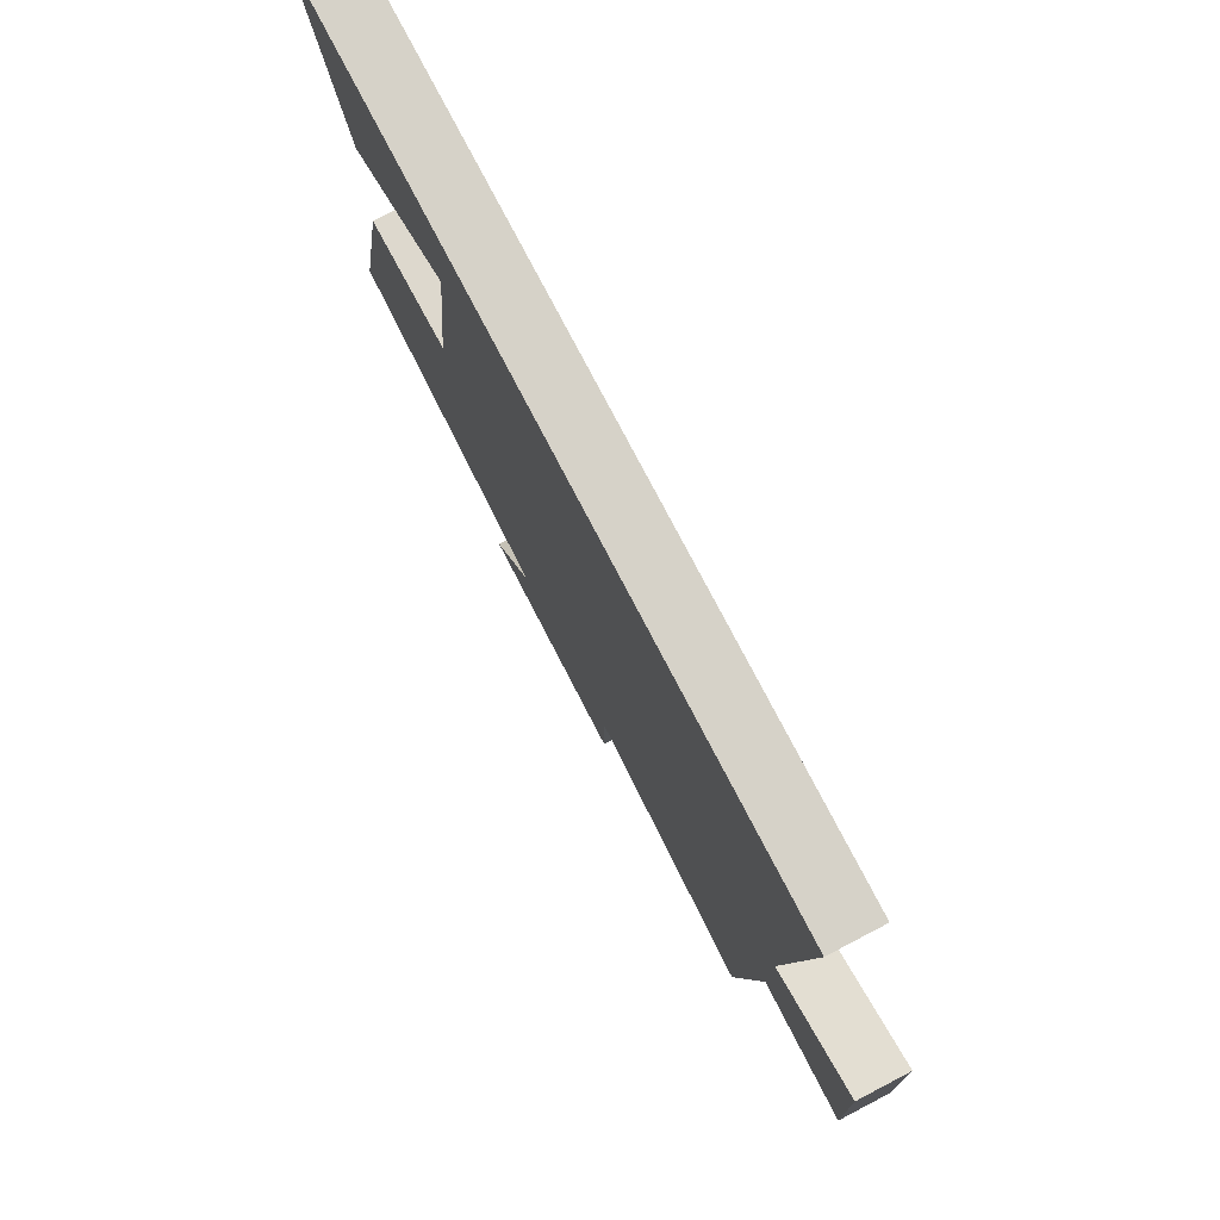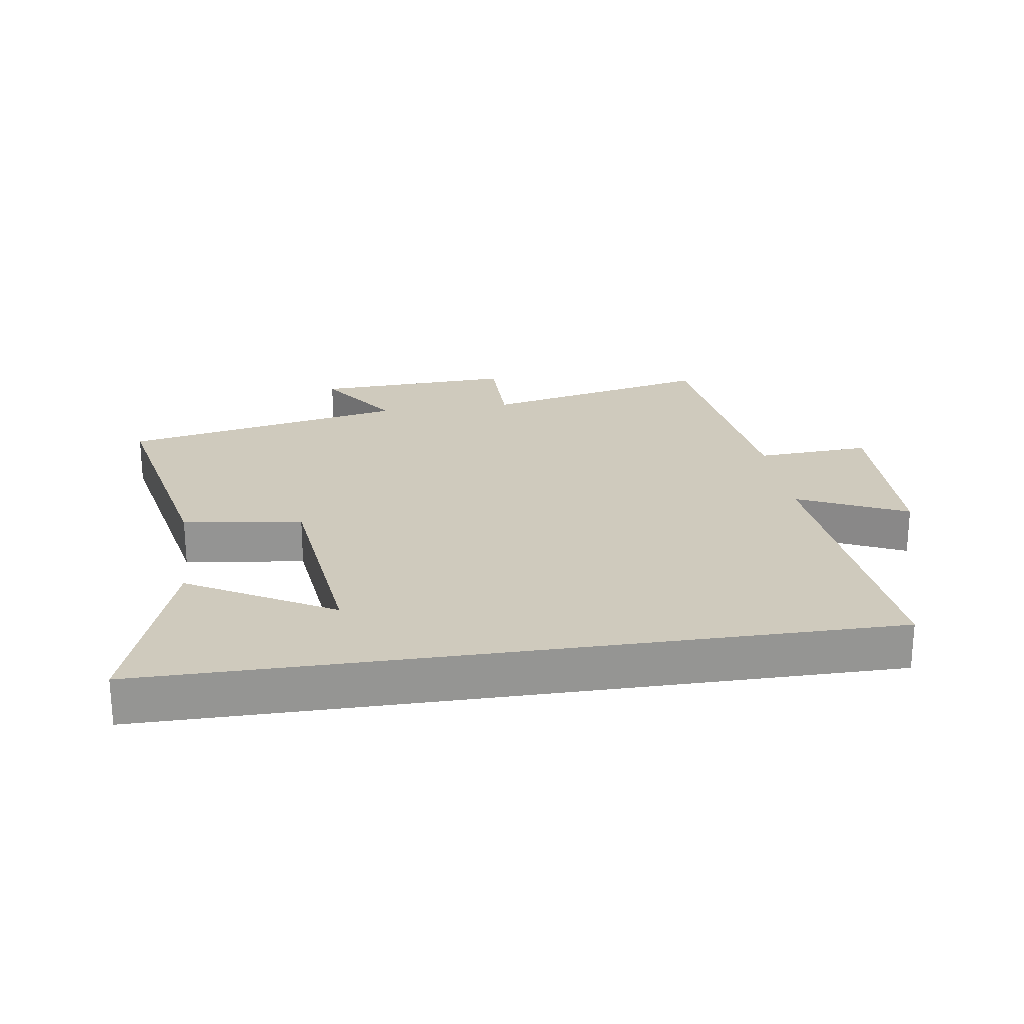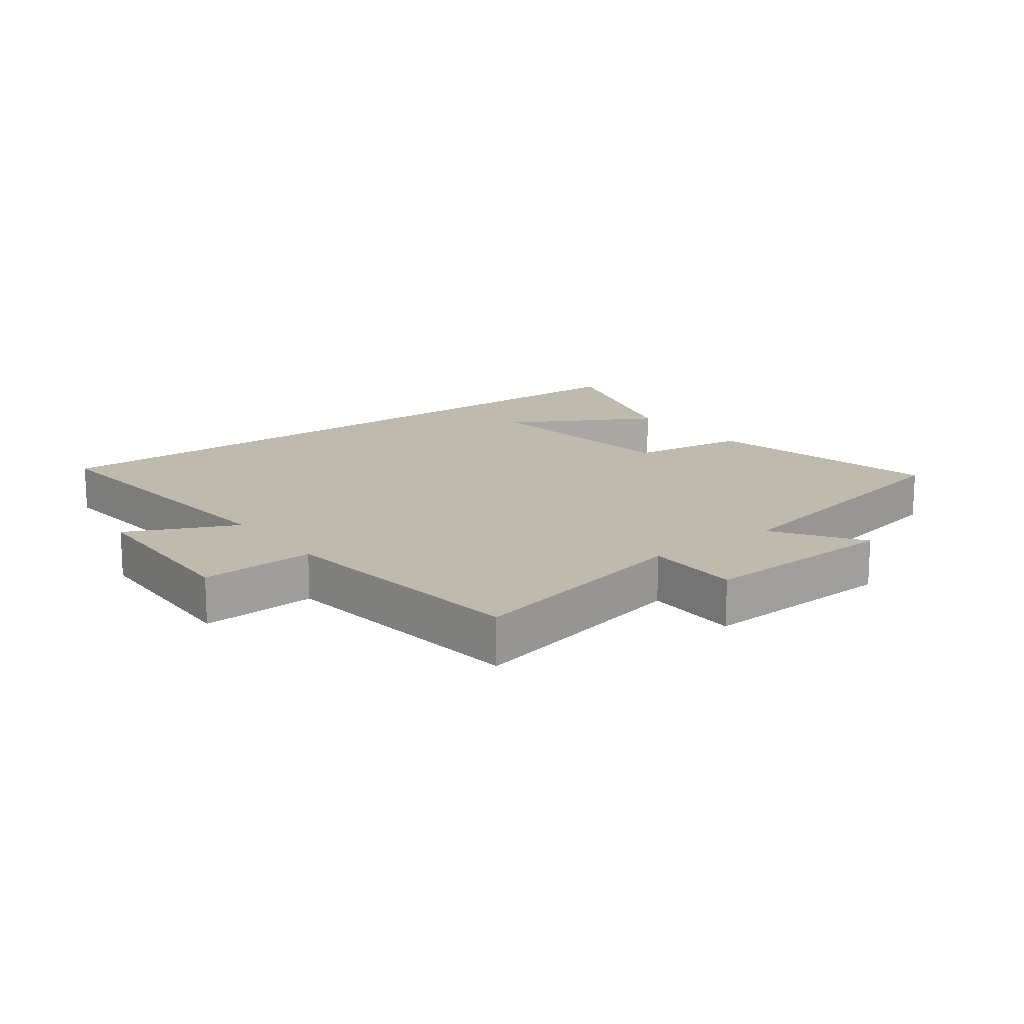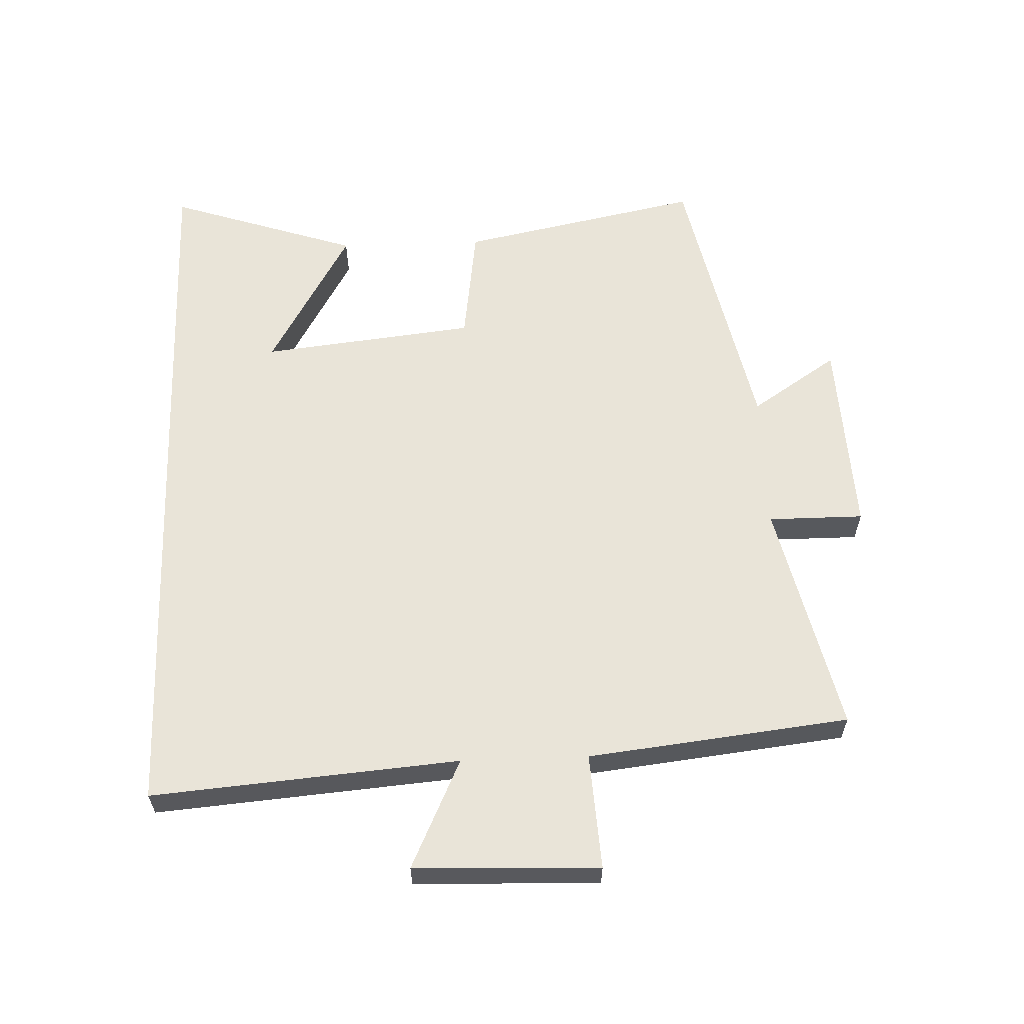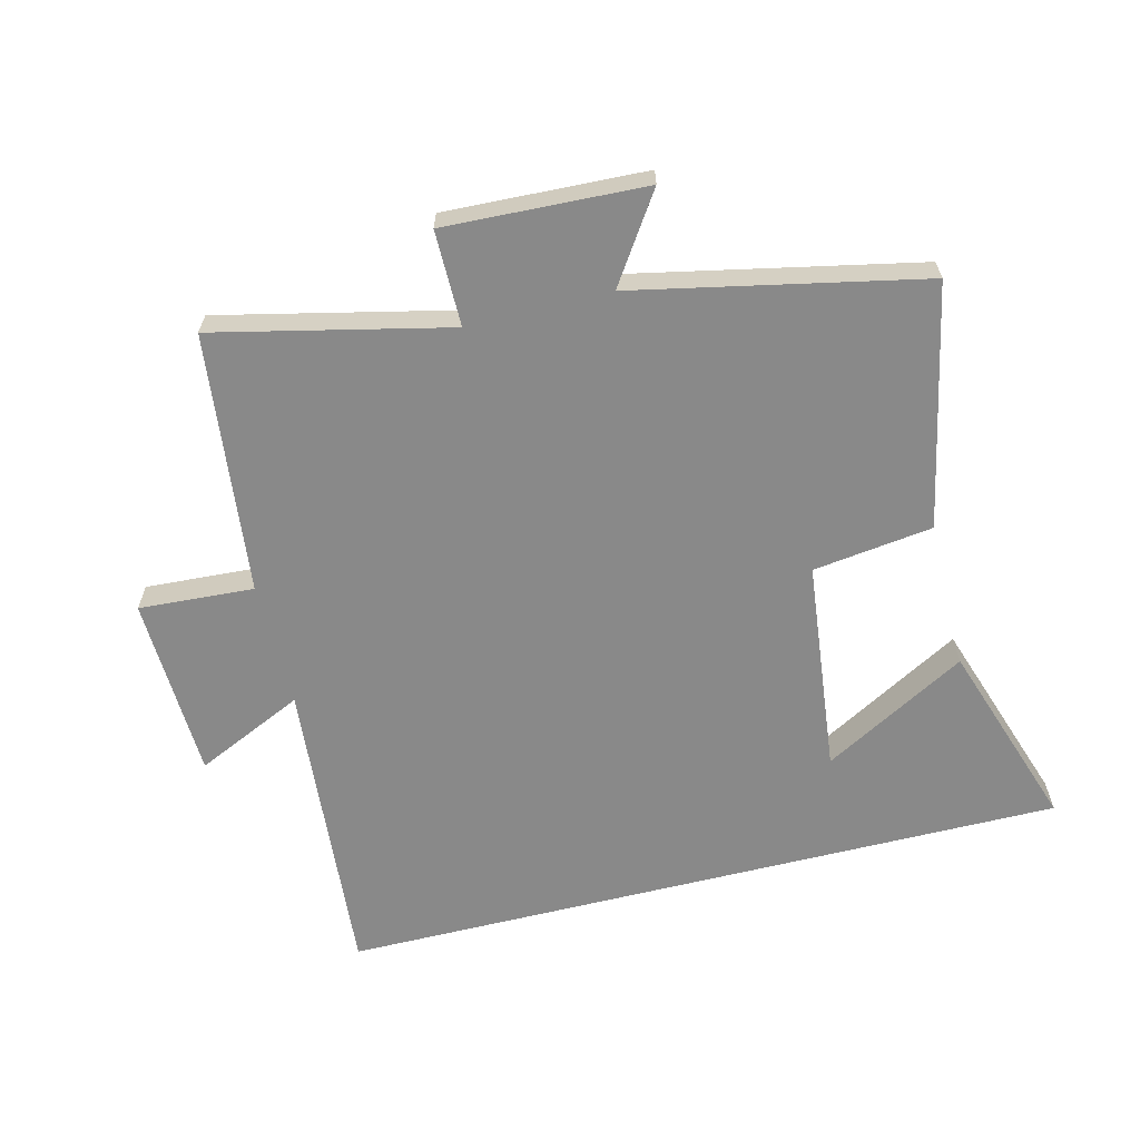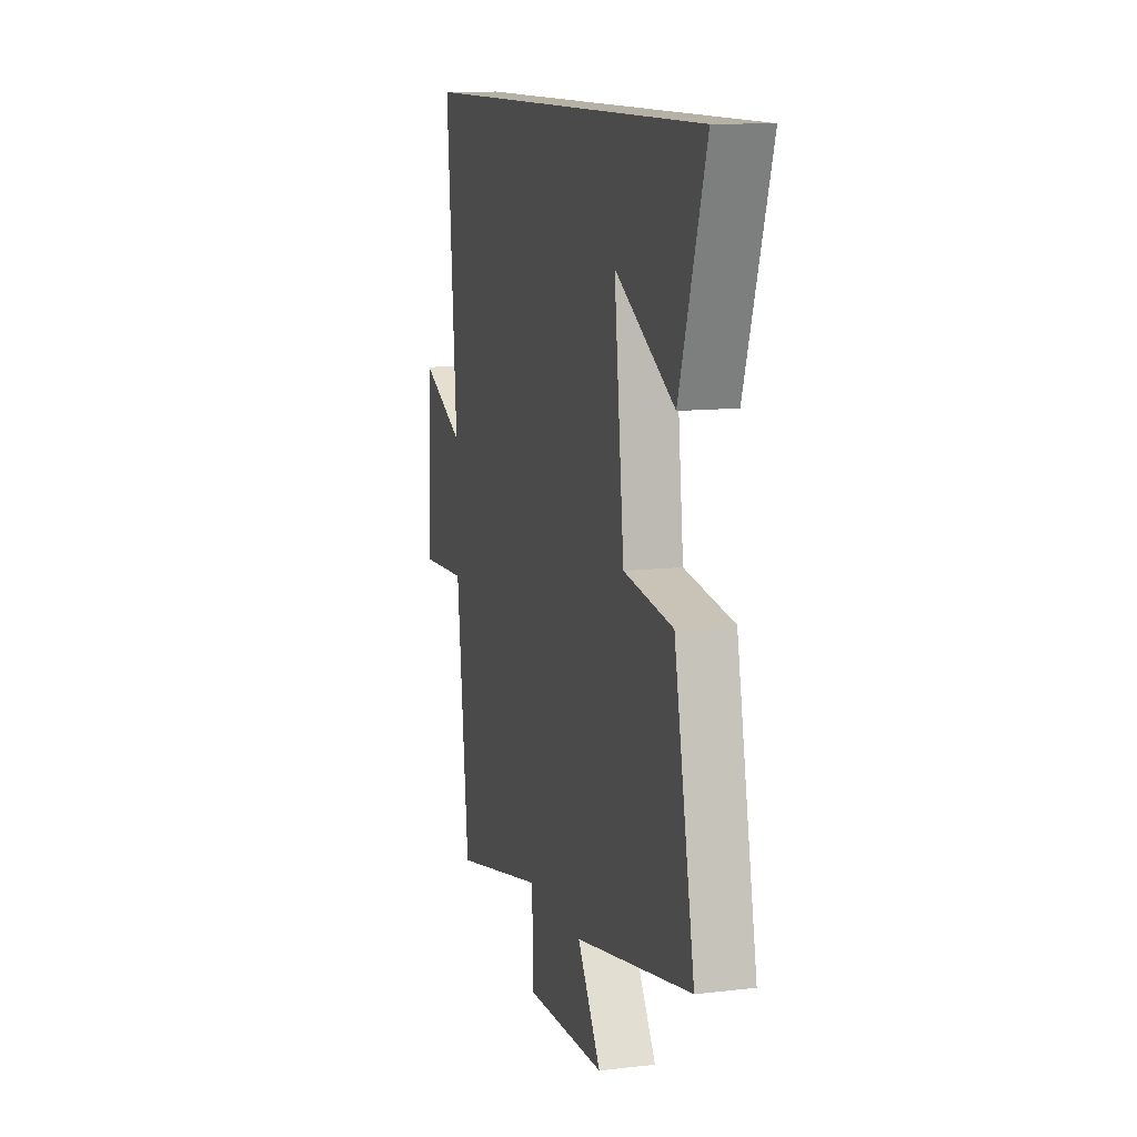
<metadata>
{"format":"obj","ext":"obj","renderer":"f3d","projection":"perspective","resolution":1024,"background":"white","views":[{"elev":77.6,"azim":62.4,"up":"+Z"},{"elev":23.1,"azim":-8.5,"up":"+Y"},{"elev":15.6,"azim":142.8,"up":"+Y"},{"elev":60.1,"azim":87.9,"up":"+Y"},{"elev":-63.1,"azim":-165.9,"up":"+Y"},{"elev":11.8,"azim":-105.6,"up":"+Z"}]}
</metadata>
<code>
v -0.578 0.07 -0.407
v -0.5 0.07 -0.029
v -0.313 0.07 -0.004
v -0.275 0.07 0.33
v -0.5 0.07 0.203
v -0.599 0.07 0.5
v 0.54 0.07 0.5
v 0.5 0.07 0.022
v 0.67 0.07 0.101
v 0.68 0.07 -0.187
v 0.5 0.07 -0.176
v 0.453 0.07 -0.583
v 0.09 0.07 -0.5
v 0.09 0.07 -0.649
v -0.222 0.07 -0.635
v -0.132 0.07 -0.5
v -0.578 0 -0.407
v -0.5 0 -0.029
v -0.313 0 -0.004
v -0.275 0 0.33
v -0.5 0 0.203
v -0.599 0 0.5
v 0.54 0 0.5
v 0.5 0 0.022
v 0.67 0 0.101
v 0.68 0 -0.187
v 0.5 0 -0.176
v 0.453 0 -0.583
v 0.09 0 -0.5
v 0.09 0 -0.649
v -0.222 0 -0.635
v -0.132 0 -0.5
f 13 14 15 16
f 13 16 1 2
f 11 12 13 2
f 8 9 10 11
f 8 11 2 3
f 7 8 3 4
f 6 7 4
f 4 5 6
f 32 31 30 29
f 18 17 32 29
f 18 29 28 27
f 27 26 25 24
f 19 18 27 24
f 20 19 24 23
f 20 23 22
f 22 21 20
f 1 17 18 2
f 2 18 19 3
f 3 19 20 4
f 4 20 21 5
f 5 21 22 6
f 6 22 23 7
f 7 23 24 8
f 8 24 25 9
f 9 25 26 10
f 10 26 27 11
f 11 27 28 12
f 12 28 29 13
f 13 29 30 14
f 14 30 31 15
f 15 31 32 16
f 16 32 17 1

</code>
